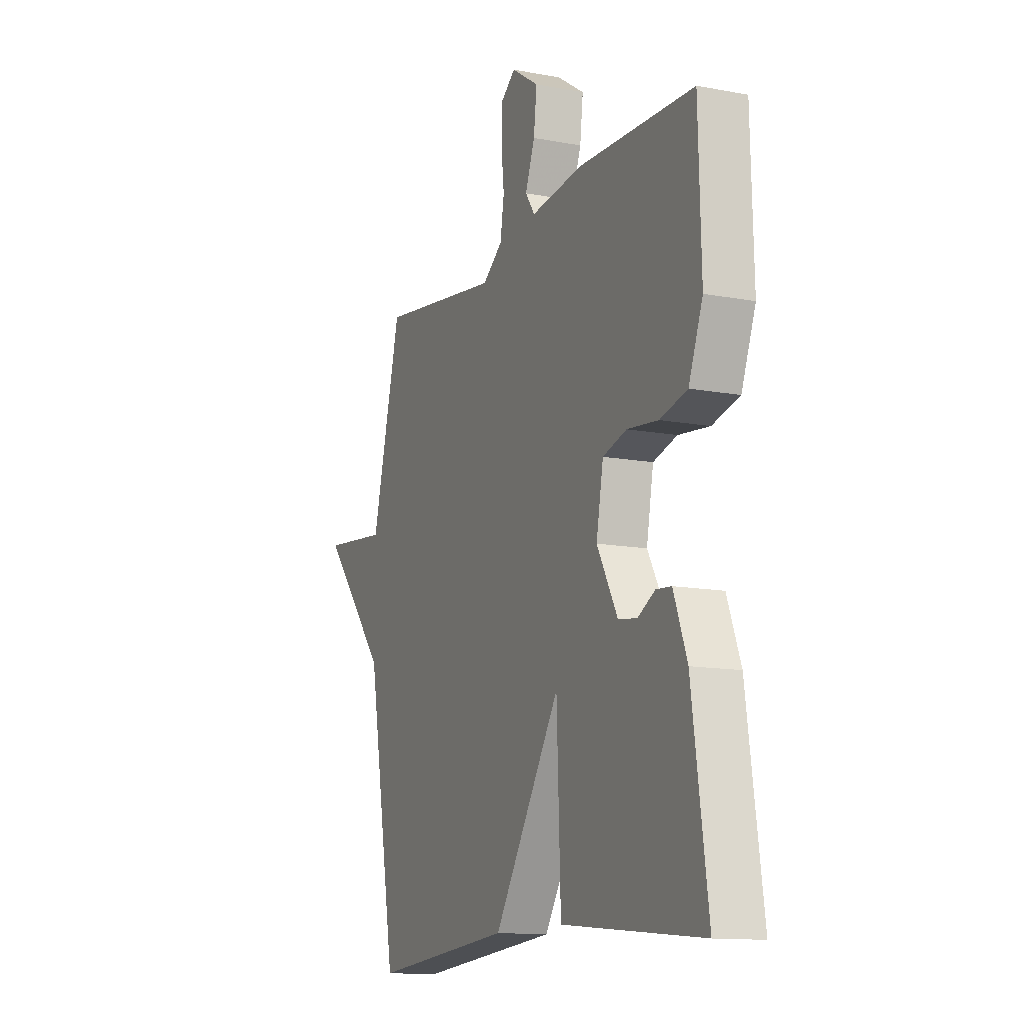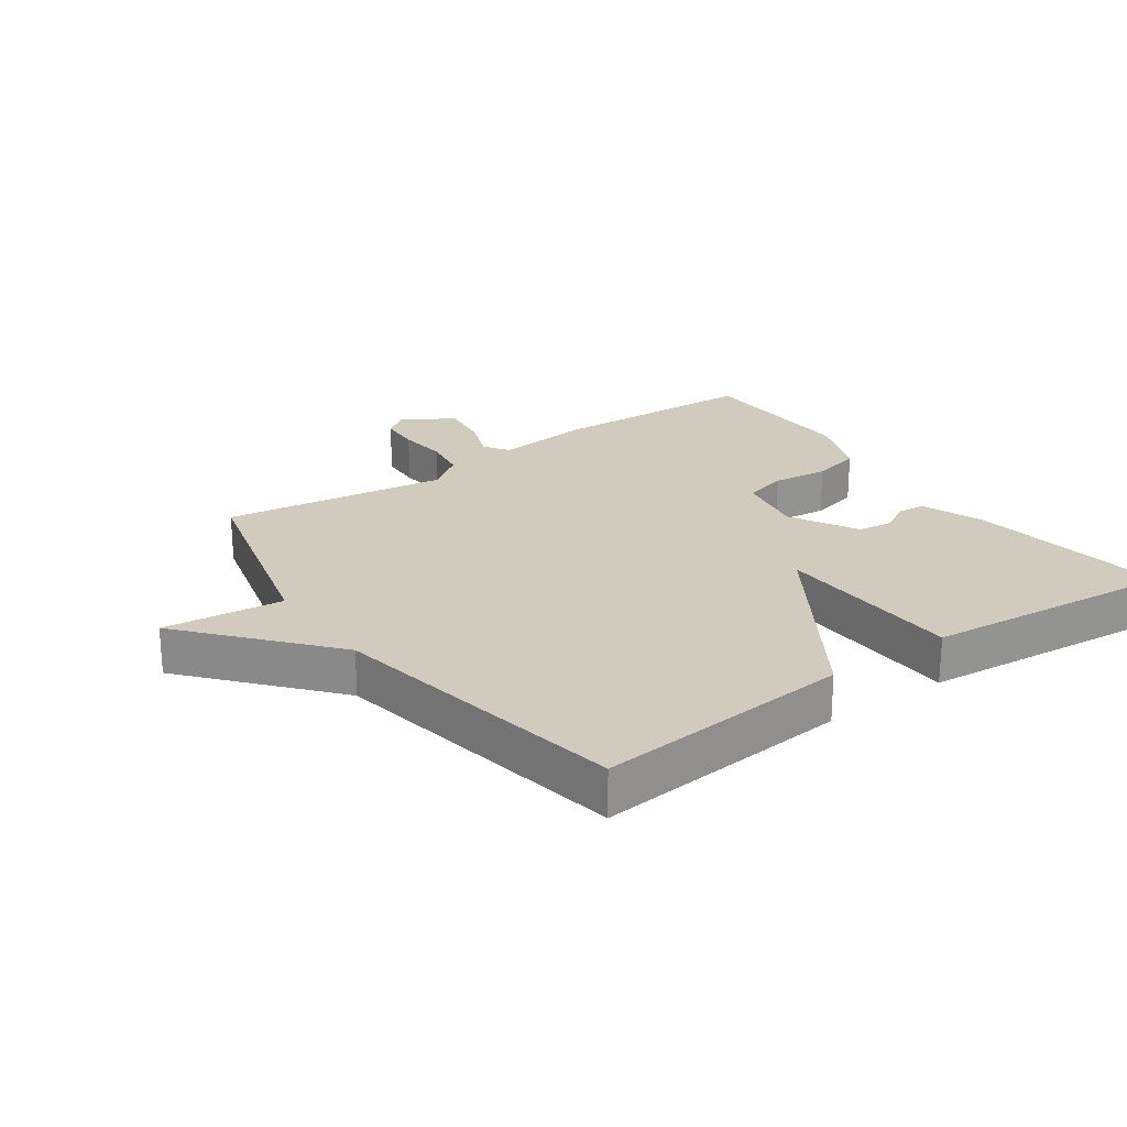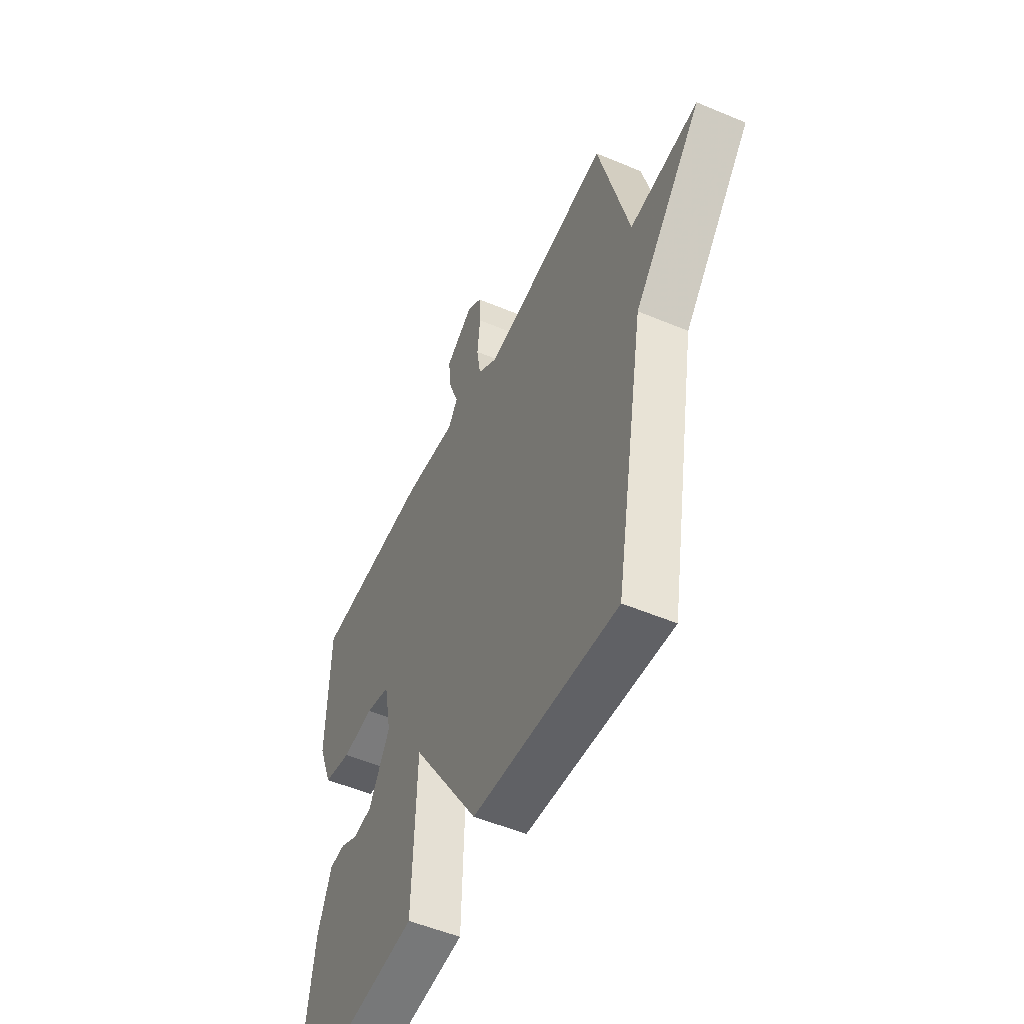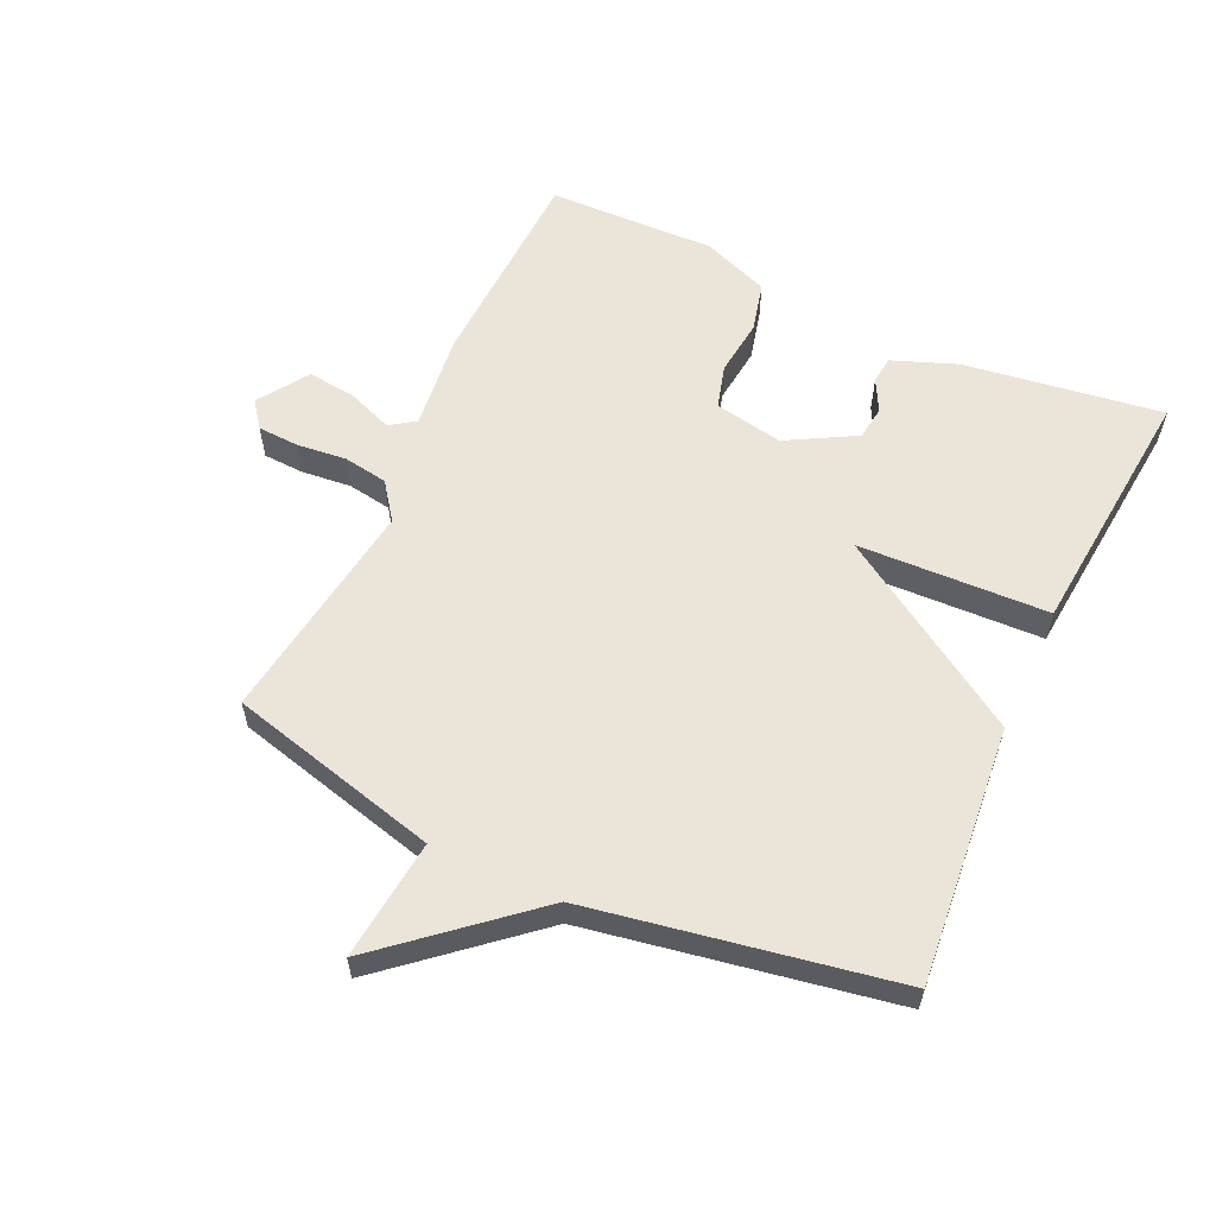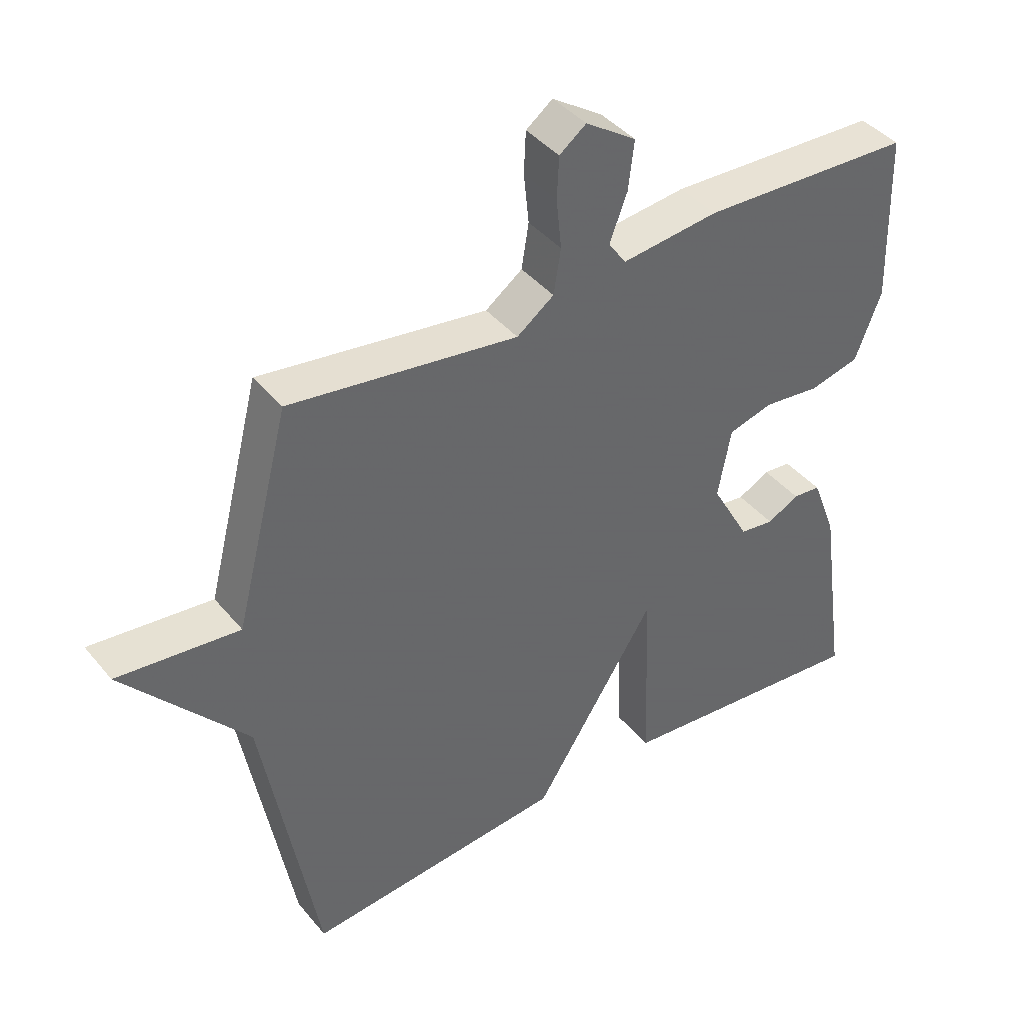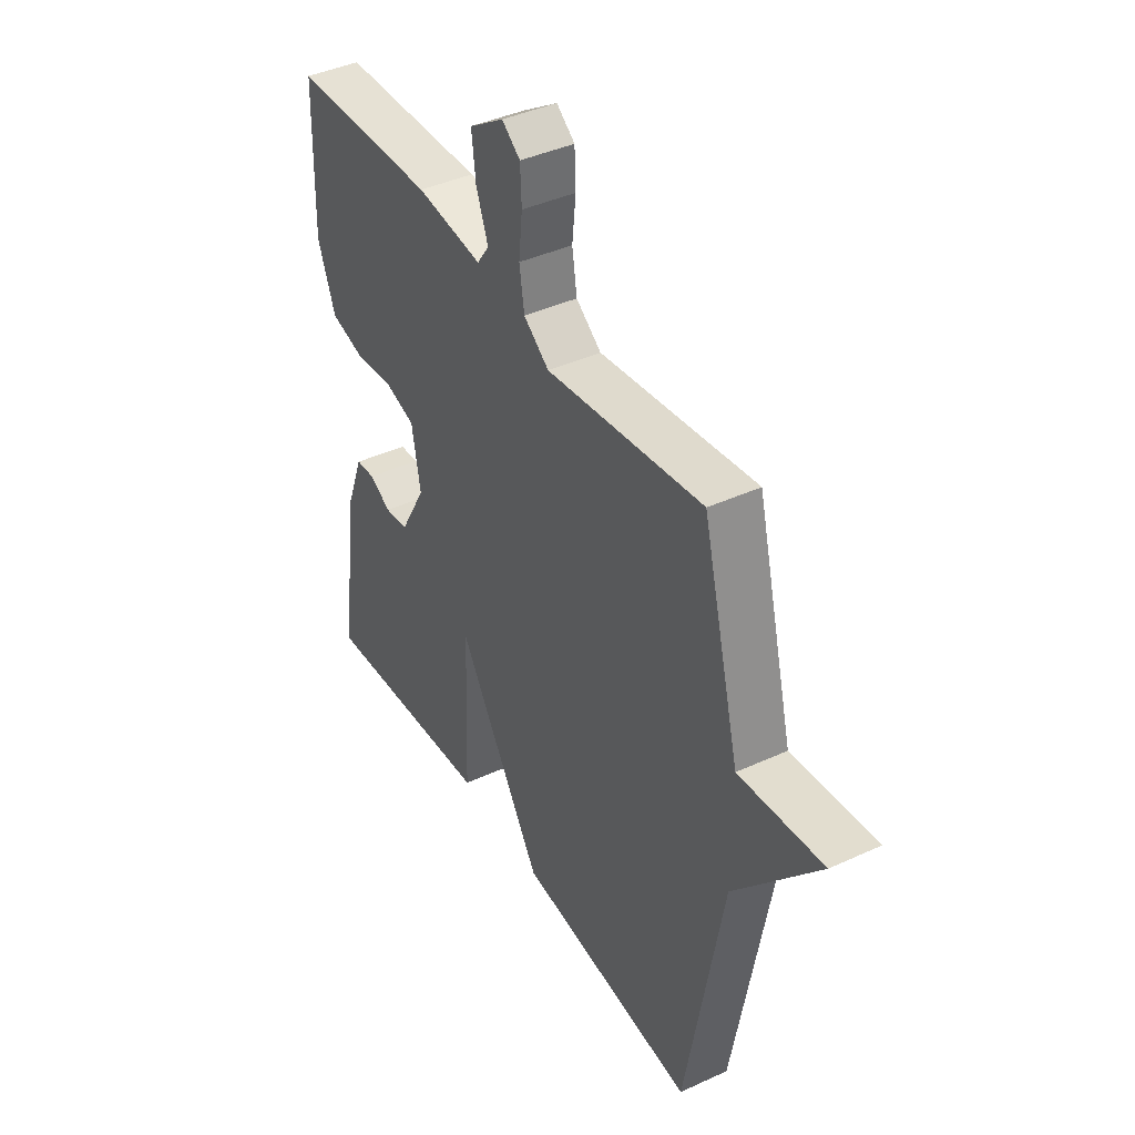
<metadata>
{"format":"obj","ext":"obj","renderer":"f3d","projection":"perspective","resolution":1024,"background":"white","views":[{"elev":-12.9,"azim":-113.4,"up":"+Z"},{"elev":23.5,"azim":144.8,"up":"+Y"},{"elev":-52.3,"azim":65.5,"up":"+Z"},{"elev":58.7,"azim":114.8,"up":"+Y"},{"elev":41.3,"azim":144.3,"up":"+Z"},{"elev":41.4,"azim":60.9,"up":"+Z"}]}
</metadata>
<code>
v -0.5 0.07 -0.5
v -0.456 0.07 -0.191
v -0.418 0.07 -0.091
v -0.375 0.07 -0.087
v -0.326 0.07 -0.113
v -0.273 0.07 -0.106
v -0.214 0.07 0
v -0.234 0.07 0.107
v -0.302 0.07 0.126
v -0.39 0.07 0.116
v -0.467 0.07 0.135
v -0.507 0.07 0.239
v -0.5 0.07 0.5
v -0.173 0.07 0.513
v -0.024 0.07 0.496
v 0.003 0.07 0.535
v -0.024 0.07 0.606
v -0.033 0.07 0.681
v 0.045 0.07 0.733
v 0.086 0.07 0.702
v 0.089 0.07 0.638
v 0.081 0.07 0.561
v 0.092 0.07 0.492
v 0.149 0.07 0.45
v 0.5 0.07 0.5
v 0.584 0.07 0.172
v 0.772 0.07 0.192
v 0.584 0.07 -0.028
v 0.5 0.07 -0.5
v 0.098 0.07 -0.463
v -0.091 0.07 -0.167
v -0.102 0.07 -0.463
v -0.5 0 -0.5
v -0.456 0 -0.191
v -0.418 0 -0.091
v -0.375 0 -0.087
v -0.326 0 -0.113
v -0.273 0 -0.106
v -0.214 0 0
v -0.234 0 0.107
v -0.302 0 0.126
v -0.39 0 0.116
v -0.467 0 0.135
v -0.507 0 0.239
v -0.5 0 0.5
v -0.173 0 0.513
v -0.024 0 0.496
v 0.003 0 0.535
v -0.024 0 0.606
v -0.033 0 0.681
v 0.045 0 0.733
v 0.086 0 0.702
v 0.089 0 0.638
v 0.081 0 0.561
v 0.092 0 0.492
v 0.149 0 0.45
v 0.5 0 0.5
v 0.584 0 0.172
v 0.772 0 0.192
v 0.584 0 -0.028
v 0.5 0 -0.5
v 0.098 0 -0.463
v -0.091 0 -0.167
v -0.102 0 -0.463
f 31 32 1 2
f 28 29 30 31
f 28 31 2
f 27 28 2
f 26 27 2
f 24 25 26
f 20 21 22
f 19 20 22
f 18 19 22
f 17 18 22
f 16 17 22
f 15 16 22 23
f 13 14 15
f 12 13 15
f 11 12 15
f 10 11 15
f 9 10 15
f 15 23 24
f 9 15 24
f 8 9 24
f 2 3 4 5
f 2 5 6
f 26 2 6
f 7 8 24 26
f 6 7 26
f 34 33 64 63
f 63 62 61 60
f 34 63 60
f 34 60 59
f 34 59 58
f 58 57 56
f 54 53 52
f 54 52 51
f 54 51 50
f 54 50 49
f 54 49 48
f 55 54 48 47
f 47 46 45
f 47 45 44
f 47 44 43
f 47 43 42
f 47 42 41
f 56 55 47
f 56 47 41
f 56 41 40
f 37 36 35 34
f 38 37 34
f 38 34 58
f 58 56 40 39
f 58 39 38
f 1 33 34 2
f 2 34 35 3
f 3 35 36 4
f 4 36 37 5
f 5 37 38 6
f 6 38 39 7
f 7 39 40 8
f 8 40 41 9
f 9 41 42 10
f 10 42 43 11
f 11 43 44 12
f 12 44 45 13
f 13 45 46 14
f 14 46 47 15
f 15 47 48 16
f 16 48 49 17
f 17 49 50 18
f 18 50 51 19
f 19 51 52 20
f 20 52 53 21
f 21 53 54 22
f 22 54 55 23
f 23 55 56 24
f 24 56 57 25
f 25 57 58 26
f 26 58 59 27
f 27 59 60 28
f 28 60 61 29
f 29 61 62 30
f 30 62 63 31
f 31 63 64 32
f 32 64 33 1

</code>
